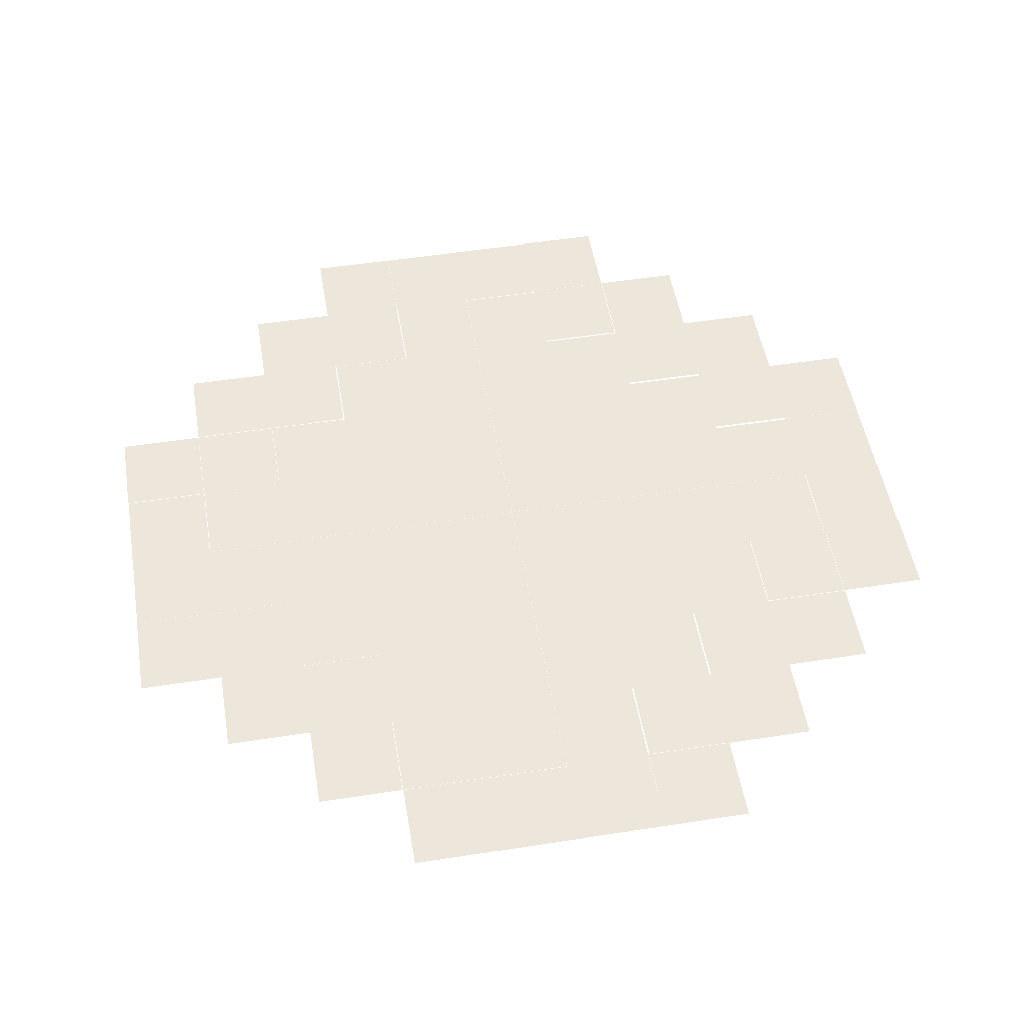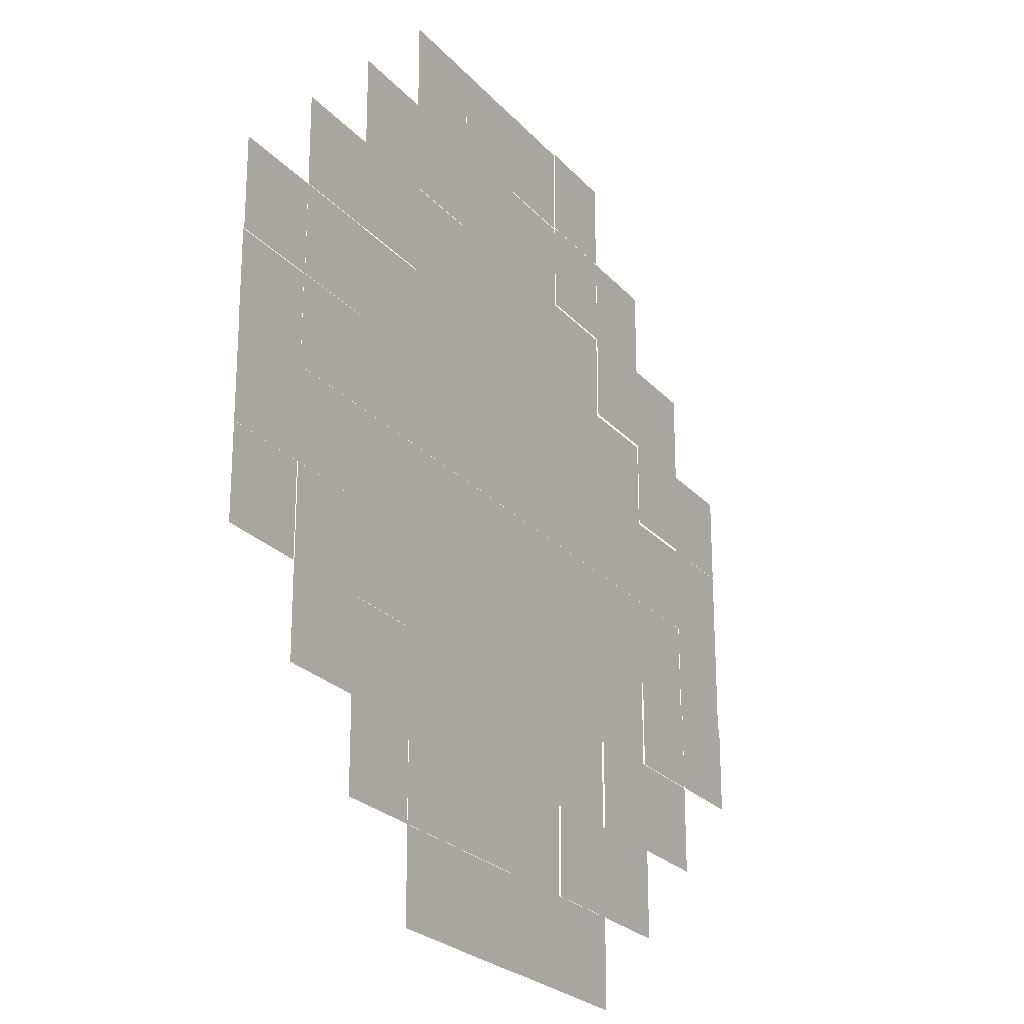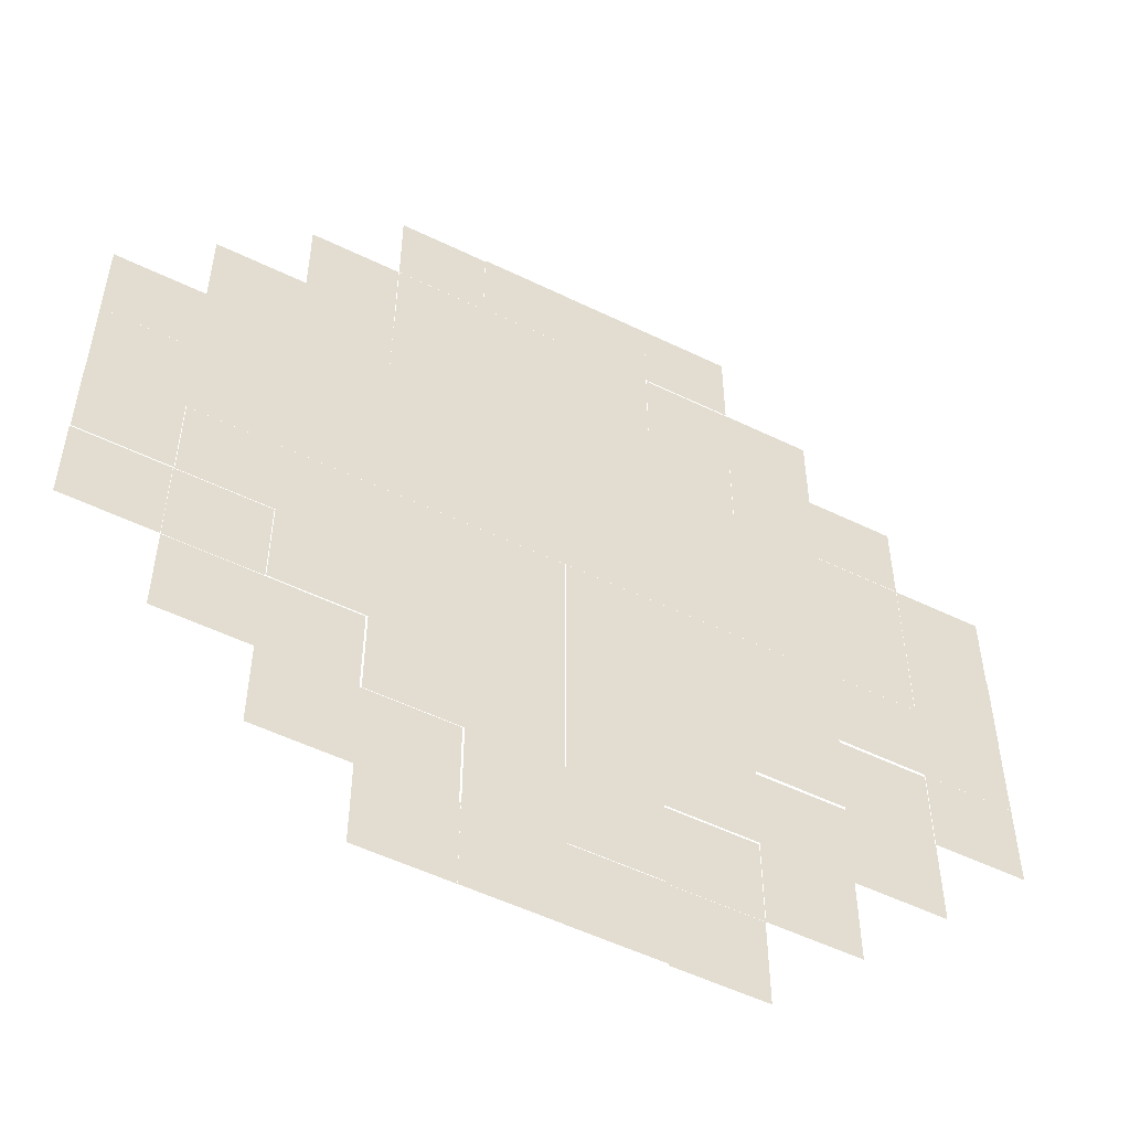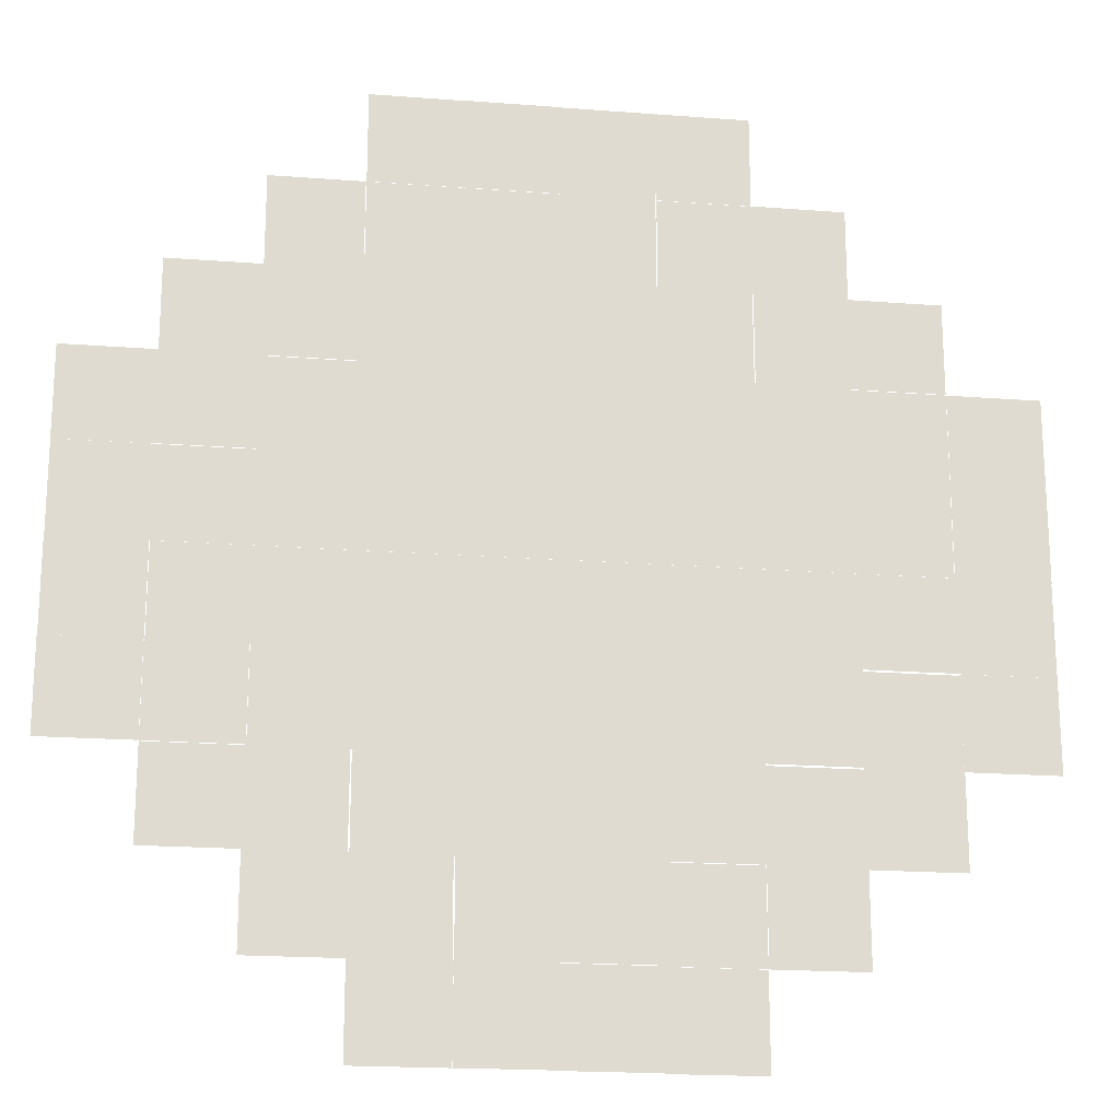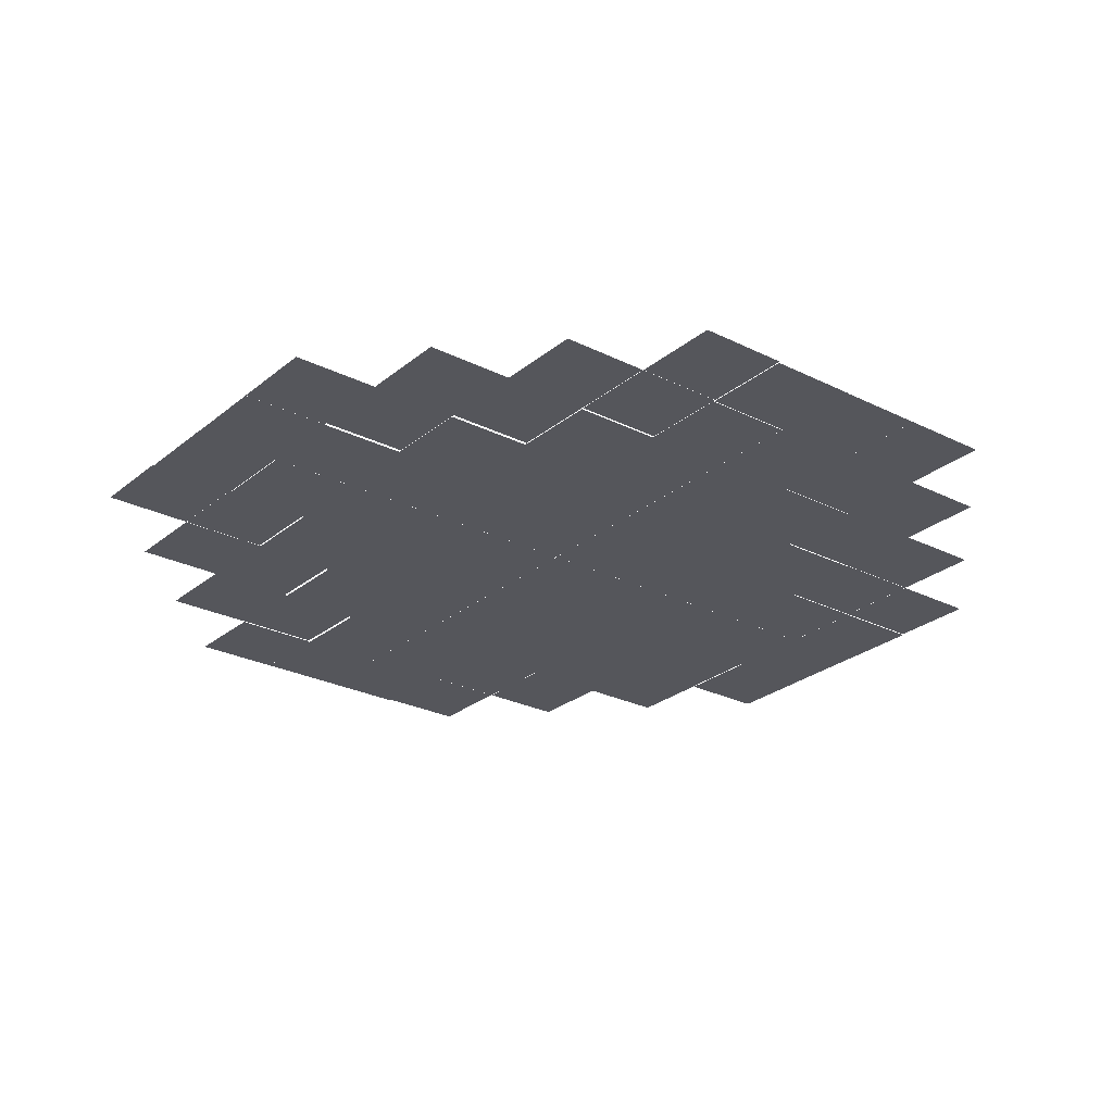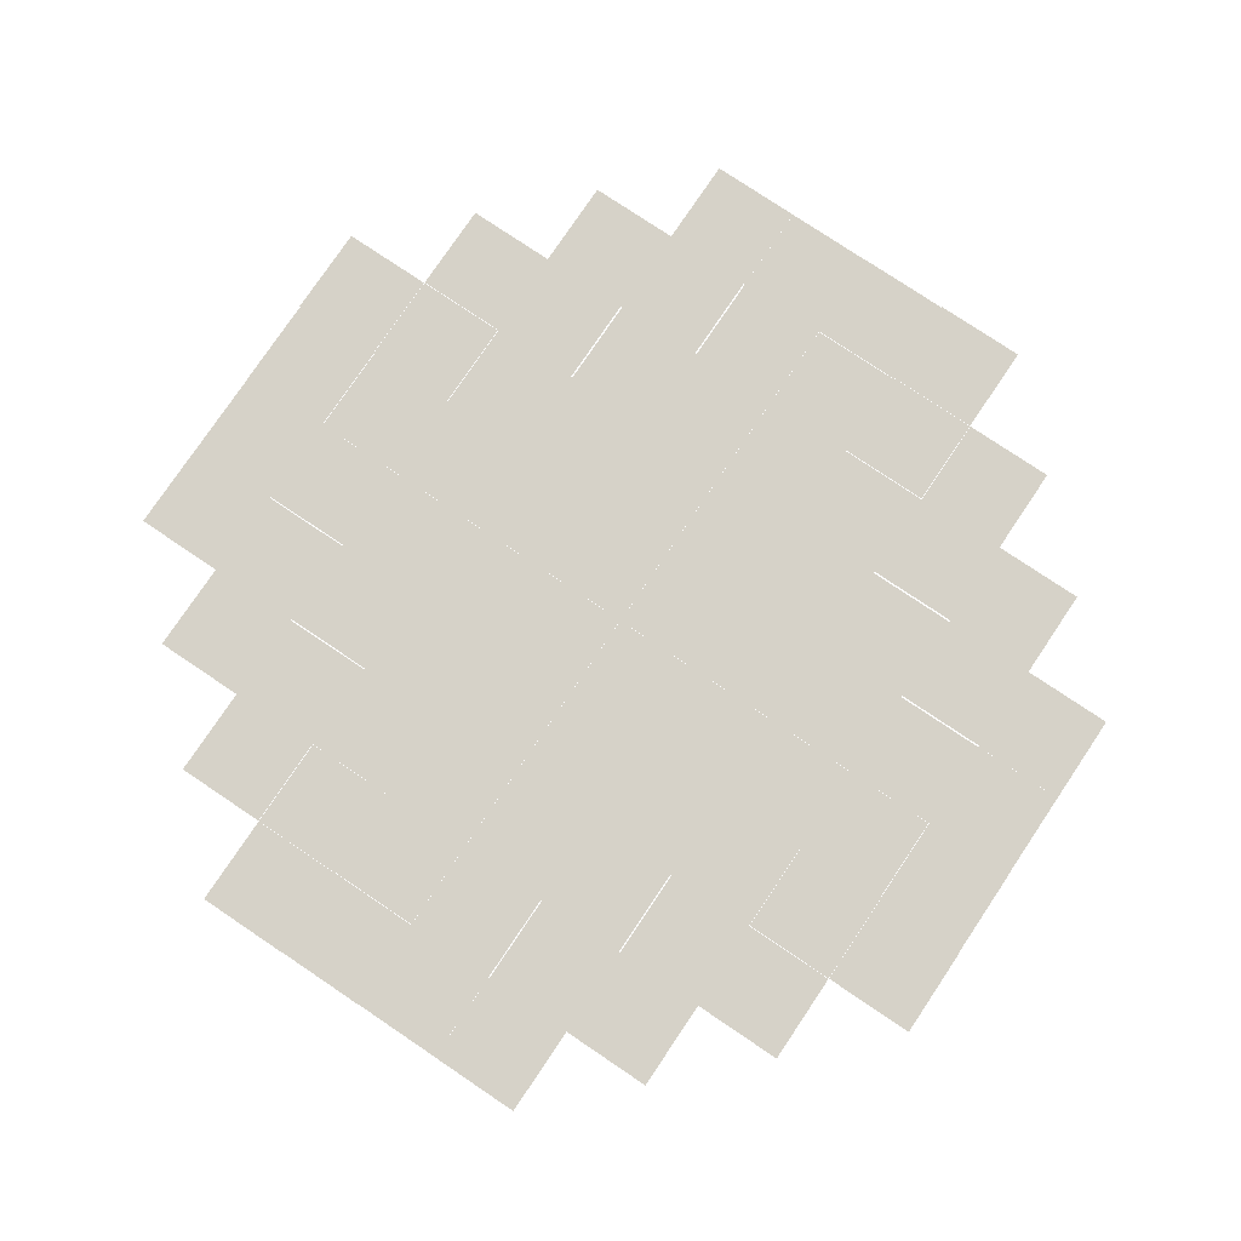
<metadata>
{"format":"obj","ext":"obj","renderer":"f3d","projection":"perspective","resolution":1024,"background":"white","views":[{"elev":51.0,"azim":-99.6,"up":"+Y"},{"elev":-23.8,"azim":120.1,"up":"+Z"},{"elev":-53.2,"azim":-27.5,"up":"+Z"},{"elev":-19.4,"azim":-8.2,"up":"+Z"},{"elev":-26.3,"azim":51.8,"up":"+Y"},{"elev":77.8,"azim":33.9,"up":"+Y"}]}
</metadata>
<code>
v  4.828 -0.0055 0.0026
v  4.828 -0.0055 -0.9661
v  3.86 -0.0055 -0.9661
v  3.86 -0.0055 0.0026
v  0.9611 -0.0055 -4.832
v  -0.0077 -0.0055 -4.832
v  -0.0076 -0.0055 -3.863
v  0.9611 -0.0055 -3.863
g Object156
f 1 2 3 4
f 5 6 7 8
v  1.933 0.0081 -3.864
v  2.902 0.0081 -3.864
v  2.902 0.0081 -2.896
v  1.933 0.0081 -2.896
v  0.9569 0.0081 -4.836
v  1.926 0.0081 -4.836
v  1.926 0.0081 -3.868
v  0.9569 0.0081 -3.868
v  2.901 0.0081 -2.905
v  3.87 0.0081 -2.905
v  3.87 0.0081 -1.937
v  2.901 0.0081 -1.937
v  4.829 -0.0055 -0.9671
v  3.86 -0.0055 -0.9671
v  3.86 -0.0055 -1.936
v  4.829 -0.0055 -1.936
g Object273
f 12 11 10 9
f 16 15 14 13
f 20 19 18 17
f 24 23 22 21
v  3.876 -0.0081 -0.9634
v  2.908 -0.0081 -0.9634
v  2.908 -0.0081 0.0012
v  3.876 -0.0081 0.0011
v  2.908 -0.0081 -1.928
v  1.939 -0.0081 -1.928
v  1.939 -0.0081 -0.9634
v  1.939 -0.0081 0.0012
v  1.939 -0.0081 -2.893
v  0.971 -0.0081 -2.893
v  0.971 -0.0081 -1.928
v  0.971 -0.0081 -0.9634
v  0.971 -0.0081 0.0012
v  0.971 -0.0081 -3.857
v  0.0025 -0.0081 -3.857
v  0.0025 -0.0081 -2.893
v  0.0025 -0.0081 -1.928
v  0.0025 -0.0081 -0.9634
v  0.0025 -0.0081 0.0012
g Object767
f 25 26 27 28
f 29 30 31 26
f 26 31 32 27
f 33 34 35 30
f 30 35 36 31
f 31 36 37 32
f 38 39 40 34
f 34 40 41 35
f 35 41 42 36
f 36 42 43 37
v  2.896 0.0081 -1.946
v  3.864 0.0081 -1.946
v  3.864 0.0081 -0.977
v  2.896 0.0081 -0.977
v  2.903 0.0081 -1.942
v  1.934 0.0081 -1.942
v  1.934 0.0081 -2.911
v  2.903 0.0081 -2.911
v  1.926 0.0081 -2.896
v  0.9576 0.0081 -2.896
v  0.9576 0.0081 -3.865
v  1.926 0.0081 -3.865
g Object157
f 47 46 45 44
f 51 50 49 48
f 55 54 53 52
v  0.9634 -0.0081 3.876
v  0.9634 -0.0081 2.908
v  -0.0012 -0.0081 2.908
v  -0.0011 -0.0081 3.876
v  1.928 -0.0081 2.908
v  1.928 -0.0081 1.939
v  0.9634 -0.0081 1.939
v  -0.0012 -0.0081 1.939
v  2.893 -0.0081 1.939
v  2.893 -0.0081 0.971
v  1.928 -0.0081 0.971
v  0.9634 -0.0081 0.971
v  -0.0012 -0.0081 0.971
v  3.857 -0.0081 0.971
v  3.857 -0.0081 0.0025
v  2.893 -0.0081 0.0025
v  1.928 -0.0081 0.0025
v  0.9634 -0.0081 0.0025
v  -0.0012 -0.0081 0.0025
g Object768
f 56 57 58 59
f 60 61 62 57
f 57 62 63 58
f 64 65 66 61
f 61 66 67 62
f 62 67 68 63
f 69 70 71 65
f 65 71 72 66
f 66 72 73 67
f 67 73 74 68
v  -0.0026 -0.0055 4.828
v  0.9661 -0.0055 4.828
v  0.9661 -0.0055 3.86
v  -0.0026 -0.0055 3.86
v  4.832 -0.0055 0.9611
v  4.832 -0.0055 -0.0077
v  3.863 -0.0055 -0.0076
v  3.863 -0.0055 0.9611
g Object769
f 75 76 77 78
f 79 80 81 82
v  3.864 0.0081 1.933
v  3.864 0.0081 2.902
v  2.896 0.0081 2.902
v  2.896 0.0081 1.933
v  4.836 0.0081 0.9569
v  4.836 0.0081 1.926
v  3.868 0.0081 1.926
v  3.867 0.0081 0.9569
v  2.905 0.0081 2.901
v  2.905 0.0081 3.87
v  1.937 0.0081 3.87
v  1.937 0.0081 2.901
v  0.9671 -0.0055 4.829
v  0.9671 -0.0055 3.86
v  1.936 -0.0055 3.86
v  1.936 -0.0055 4.829
g Object770
f 86 85 84 83
f 90 89 88 87
f 94 93 92 91
f 98 97 96 95
v  1.946 0.0081 2.896
v  1.946 0.0081 3.864
v  0.977 0.0081 3.864
v  0.977 0.0081 2.896
v  1.942 0.0081 2.903
v  1.942 0.0081 1.934
v  2.911 0.0081 1.934
v  2.911 0.0081 2.903
v  2.896 0.0081 1.926
v  2.896 0.0081 0.9576
v  3.865 0.0081 0.9576
v  3.865 0.0081 1.926
g Object771
f 102 101 100 99
f 106 105 104 103
f 110 109 108 107
v  -3.876 -0.0081 0.9634
v  -2.908 -0.0081 0.9634
v  -2.908 -0.0081 -0.0012
v  -3.876 -0.0081 -0.0011
v  -2.908 -0.0081 1.928
v  -1.939 -0.0081 1.928
v  -1.939 -0.0081 0.9634
v  -1.939 -0.0081 -0.0012
v  -1.939 -0.0081 2.893
v  -0.971 -0.0081 2.893
v  -0.971 -0.0081 1.928
v  -0.971 -0.0081 0.9634
v  -0.971 -0.0081 -0.0012
v  -0.971 -0.0081 3.857
v  -0.0025 -0.0081 3.857
v  -0.0025 -0.0081 2.893
v  -0.0025 -0.0081 1.928
v  -0.0025 -0.0081 0.9634
v  -0.0025 -0.0081 -0.0012
g Object772
f 111 112 113 114
f 115 116 117 112
f 112 117 118 113
f 119 120 121 116
f 116 121 122 117
f 117 122 123 118
f 124 125 126 120
f 120 126 127 121
f 121 127 128 122
f 122 128 129 123
v  -4.828 -0.0055 -0.0026
v  -4.828 -0.0055 0.9661
v  -3.86 -0.0055 0.9661
v  -3.86 -0.0055 -0.0026
v  -0.9611 -0.0055 4.832
v  0.0076 -0.0055 4.832
v  0.0076 -0.0055 3.863
v  -0.9611 -0.0055 3.863
g Object773
f 130 131 132 133
f 134 135 136 137
v  -1.933 0.0081 3.864
v  -2.902 0.0081 3.864
v  -2.902 0.0081 2.896
v  -1.933 0.0081 2.896
v  -0.9569 0.0081 4.836
v  -1.926 0.0081 4.836
v  -1.926 0.0081 3.868
v  -0.9569 0.0081 3.868
v  -2.901 0.0081 2.905
v  -3.87 0.0081 2.905
v  -3.87 0.0081 1.937
v  -2.901 0.0081 1.937
v  -4.829 -0.0055 0.9671
v  -3.86 -0.0055 0.9671
v  -3.86 -0.0055 1.936
v  -4.829 -0.0055 1.936
g Object774
f 141 140 139 138
f 145 144 143 142
f 149 148 147 146
f 153 152 151 150
v  -2.896 0.0081 1.946
v  -3.864 0.0081 1.946
v  -3.864 0.0081 0.977
v  -2.896 0.0081 0.977
v  -2.903 0.0081 1.942
v  -1.934 0.0081 1.942
v  -1.934 0.0081 2.911
v  -2.903 0.0081 2.911
v  -1.926 0.0081 2.896
v  -0.9576 0.0081 2.896
v  -0.9576 0.0081 3.865
v  -1.926 0.0081 3.865
g Object775
f 157 156 155 154
f 161 160 159 158
f 165 164 163 162
v  -0.9634 -0.0081 -3.876
v  -0.9634 -0.0081 -2.908
v  0.0011 -0.0081 -2.908
v  0.0011 -0.0081 -3.876
v  -1.928 -0.0081 -2.908
v  -1.928 -0.0081 -1.939
v  -0.9634 -0.0081 -1.939
v  0.0011 -0.0081 -1.939
v  -2.893 -0.0081 -1.939
v  -2.893 -0.0081 -0.971
v  -1.928 -0.0081 -0.971
v  -0.9634 -0.0081 -0.971
v  0.0011 -0.0081 -0.971
v  -3.857 -0.0081 -0.971
v  -3.857 -0.0081 -0.0025
v  -2.893 -0.0081 -0.0025
v  -1.928 -0.0081 -0.0025
v  -0.9634 -0.0081 -0.0025
v  0.0012 -0.0081 -0.0025
g Object776
f 166 167 168 169
f 170 171 172 167
f 167 172 173 168
f 174 175 176 171
f 171 176 177 172
f 172 177 178 173
f 179 180 181 175
f 175 181 182 176
f 176 182 183 177
f 177 183 184 178
v  0.0026 -0.0055 -4.828
v  -0.9661 -0.0055 -4.828
v  -0.9661 -0.0055 -3.86
v  0.0026 -0.0055 -3.86
v  -4.832 -0.0055 -0.9611
v  -4.832 -0.0055 0.0077
v  -3.863 -0.0055 0.0076
v  -3.863 -0.0055 -0.9611
g Object777
f 185 186 187 188
f 189 190 191 192
v  -3.864 0.0081 -1.933
v  -3.864 0.0081 -2.902
v  -2.896 0.0081 -2.902
v  -2.896 0.0081 -1.933
v  -4.836 0.0081 -0.9569
v  -4.836 0.0081 -1.926
v  -3.868 0.0081 -1.926
v  -3.868 0.0081 -0.9569
v  -2.905 0.0081 -2.901
v  -2.905 0.0081 -3.87
v  -1.937 0.0081 -3.87
v  -1.937 0.0081 -2.901
v  -0.9671 -0.0055 -4.829
v  -0.9671 -0.0055 -3.86
v  -1.936 -0.0055 -3.86
v  -1.936 -0.0055 -4.829
g Object778
f 196 195 194 193
f 200 199 198 197
f 204 203 202 201
f 208 207 206 205
v  -1.946 0.0081 -2.896
v  -1.946 0.0081 -3.864
v  -0.977 0.0081 -3.864
v  -0.977 0.0081 -2.896
v  -1.942 0.0081 -2.903
v  -1.942 0.0081 -1.934
v  -2.911 0.0081 -1.934
v  -2.911 0.0081 -2.903
v  -2.896 0.0081 -1.926
v  -2.896 0.0081 -0.9576
v  -3.865 0.0081 -0.9576
v  -3.865 0.0081 -1.926
g Object779
f 212 211 210 209
f 216 215 214 213
f 220 219 218 217

</code>
